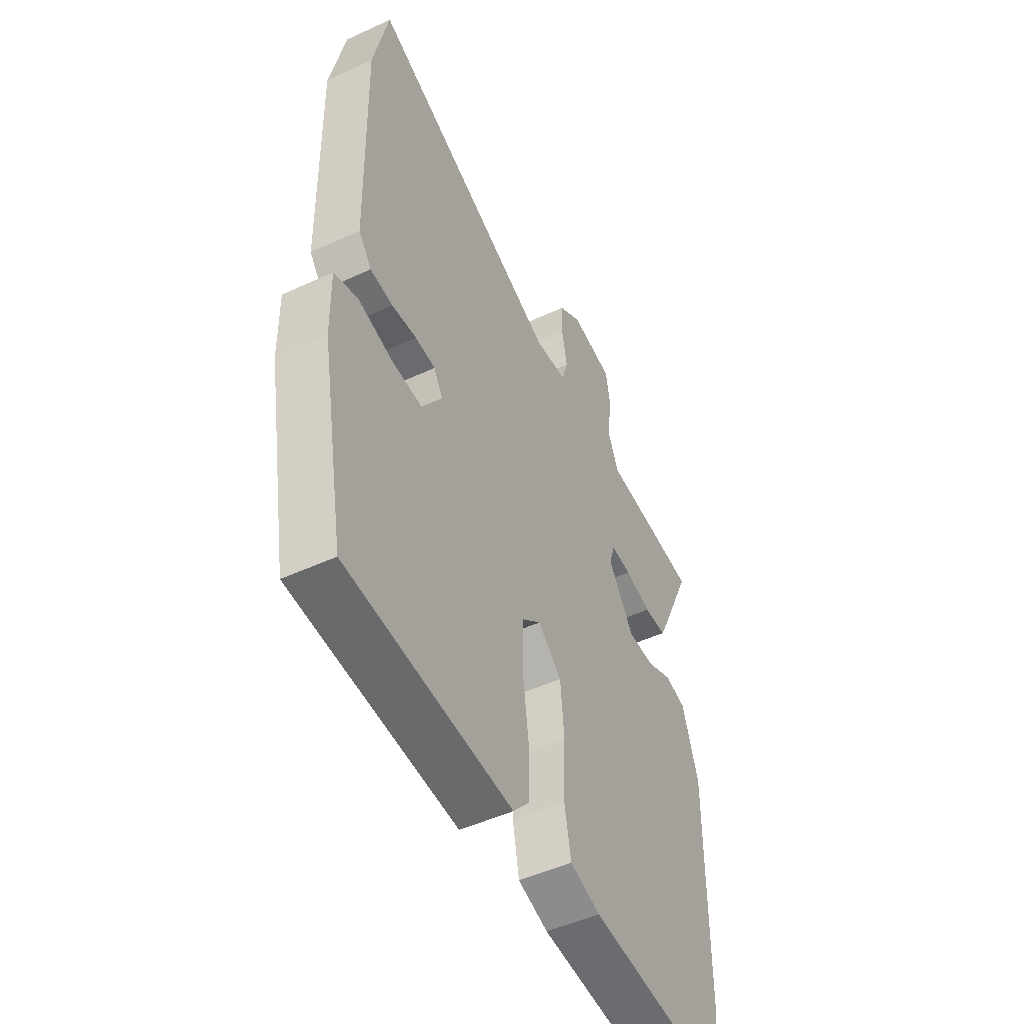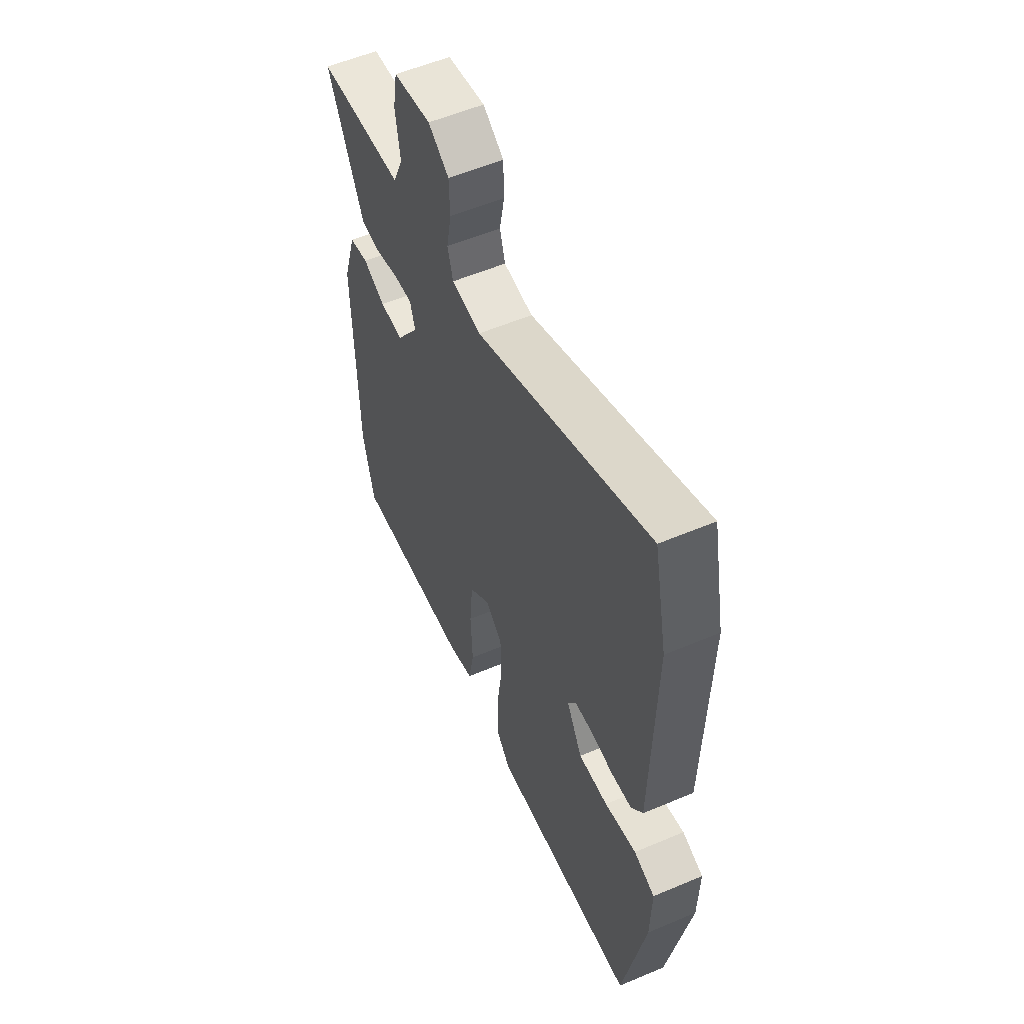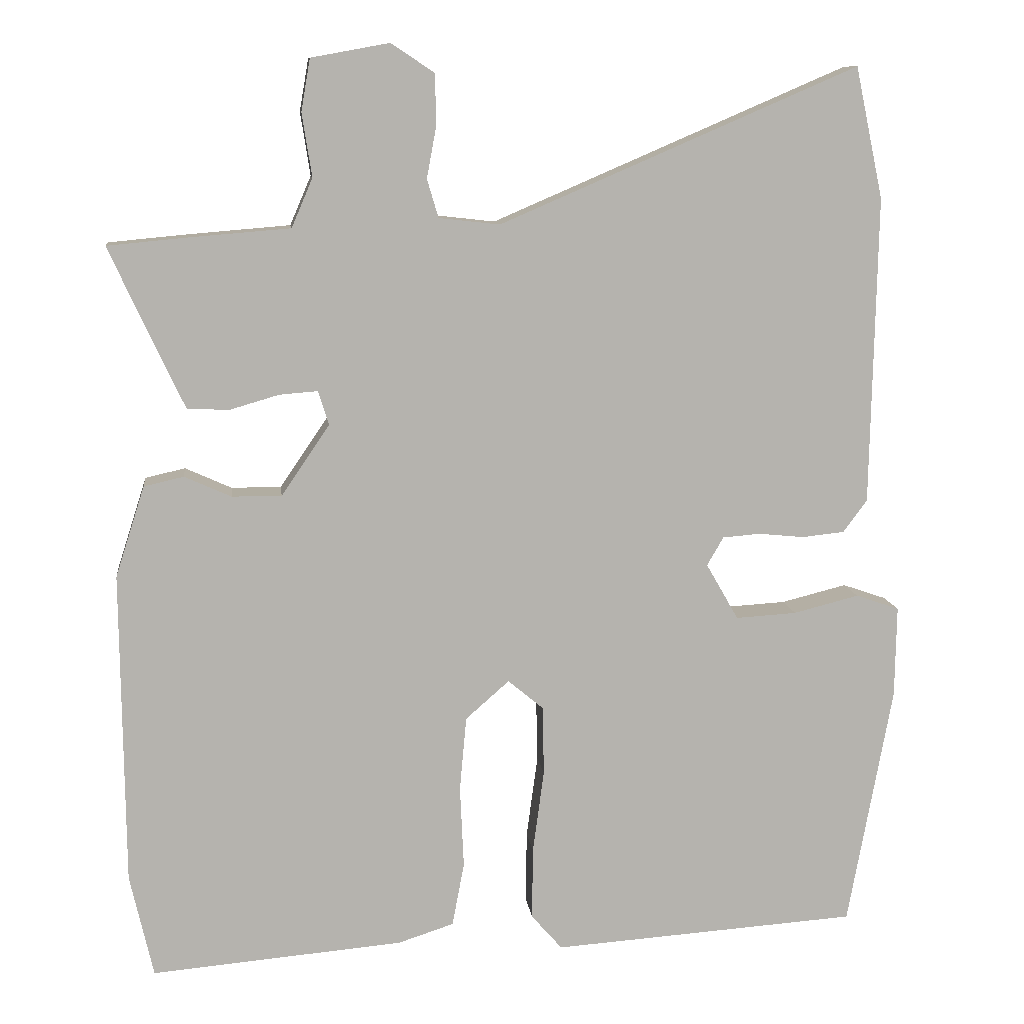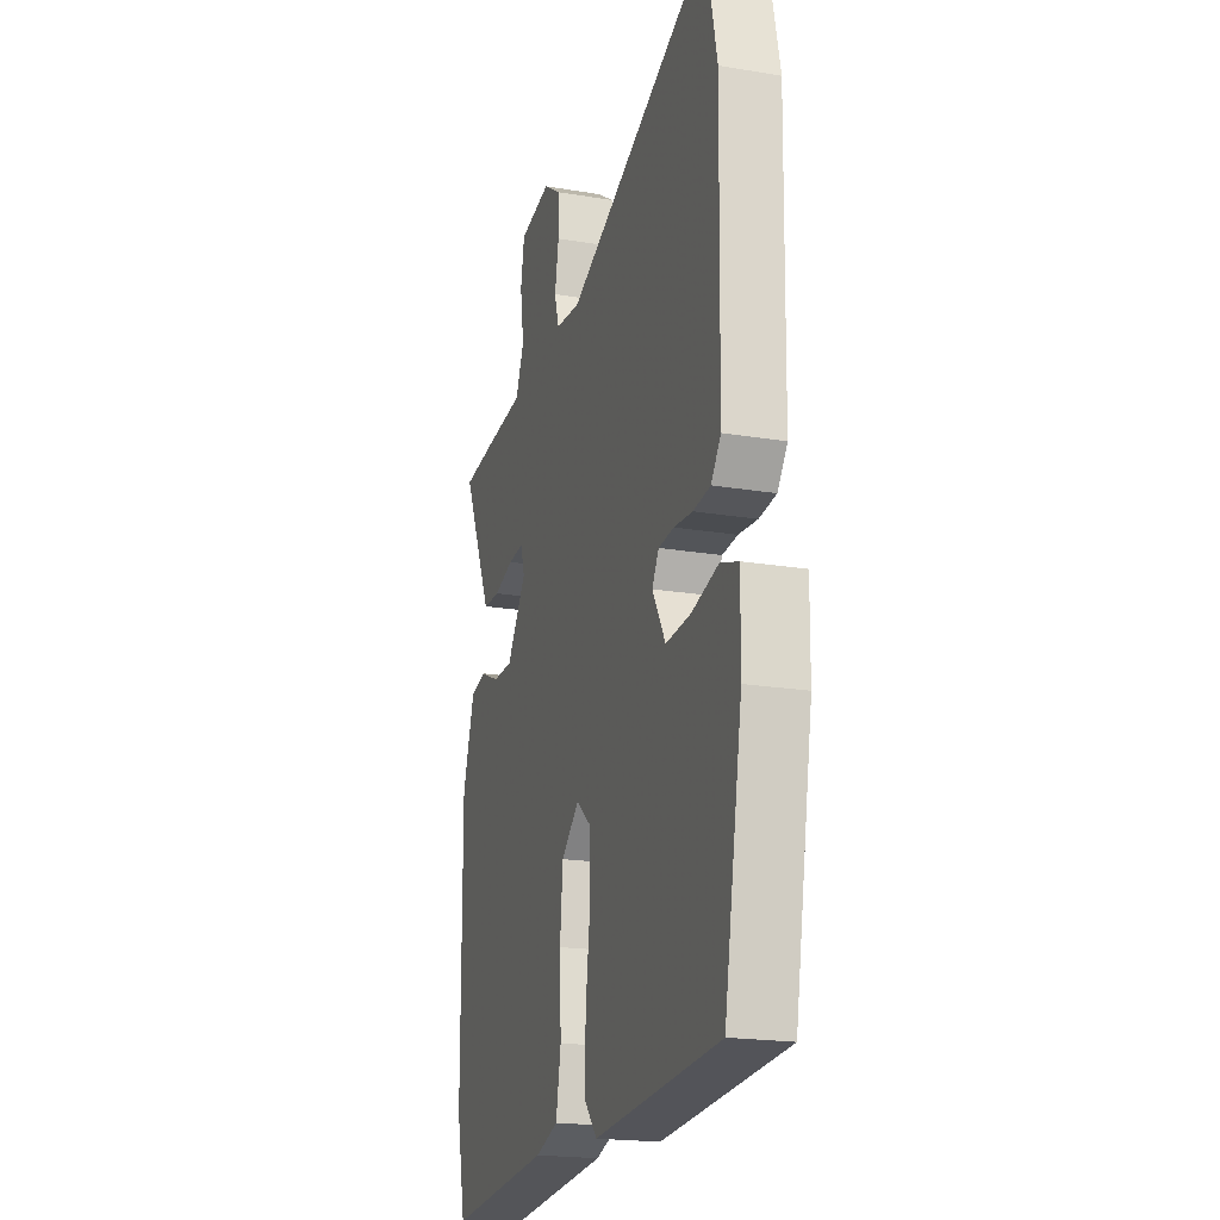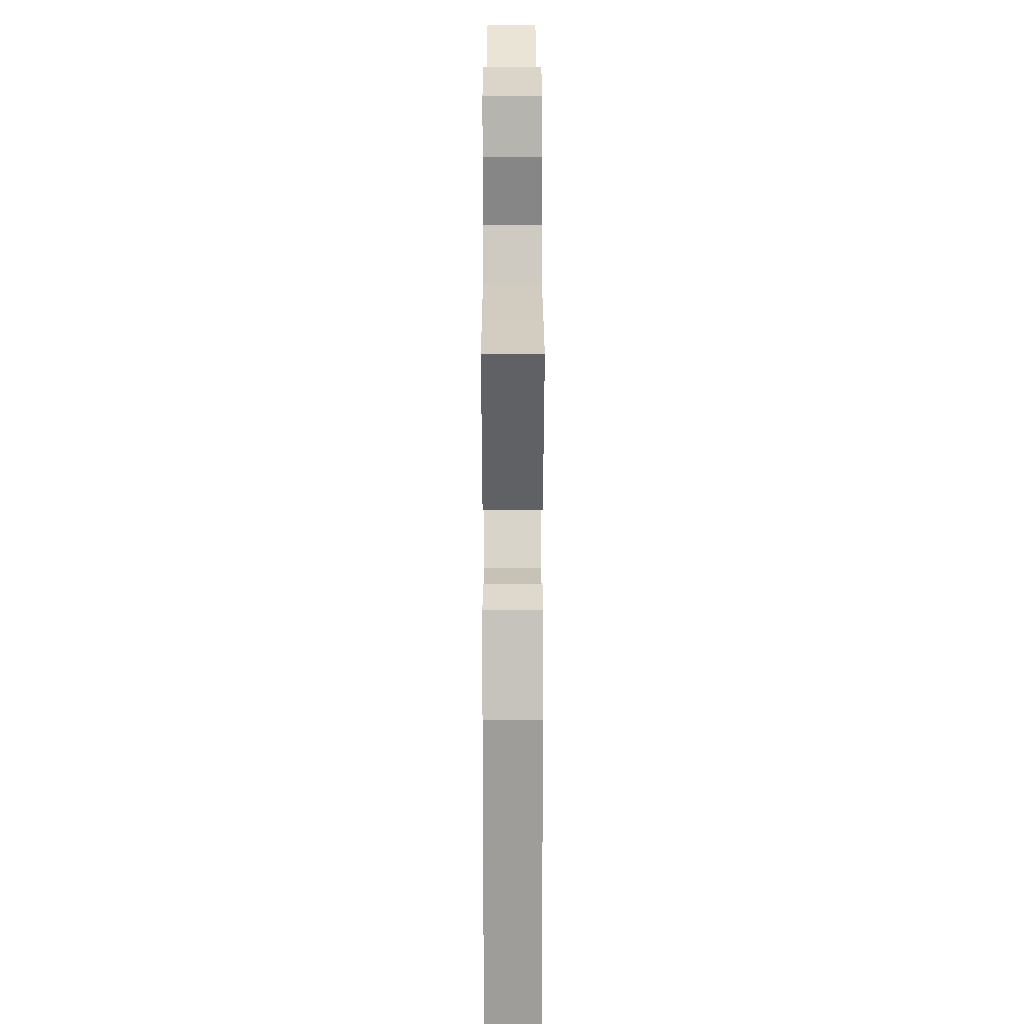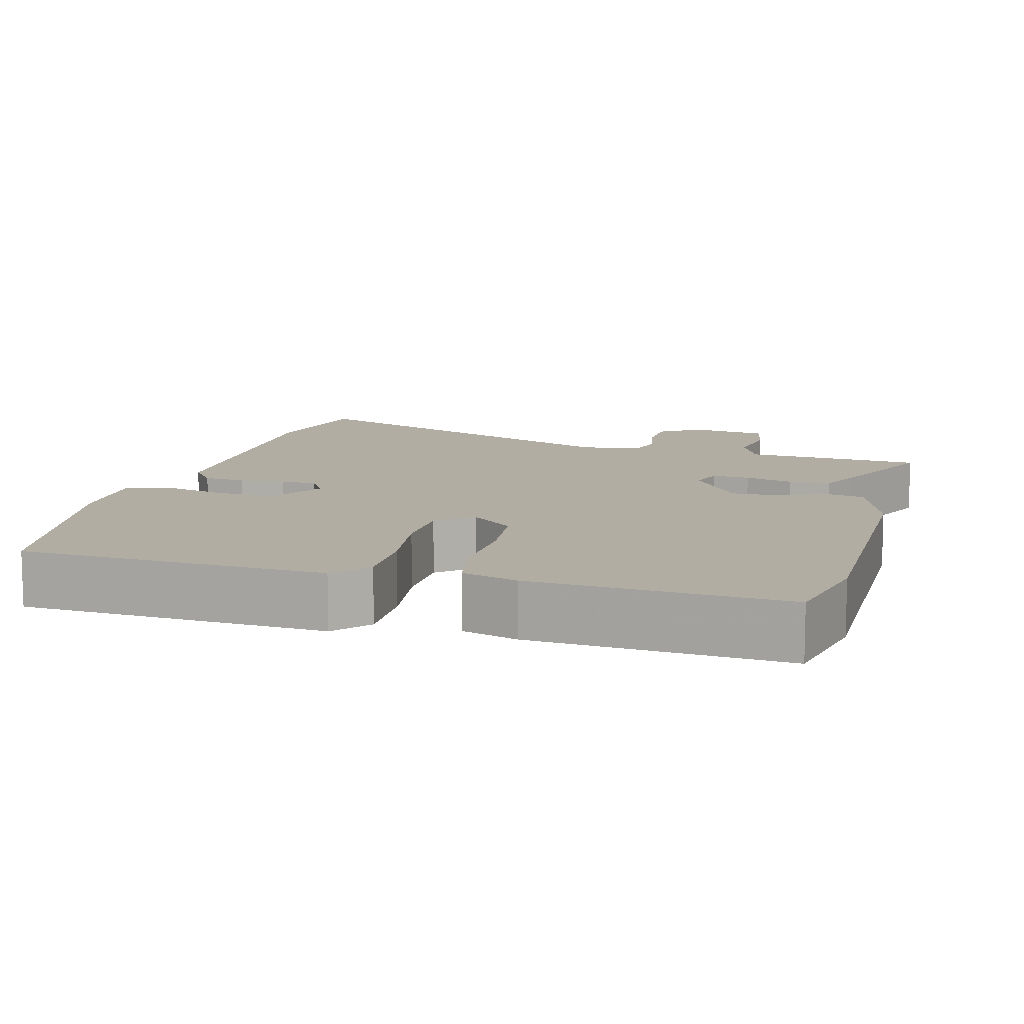
<metadata>
{"format":"obj","ext":"obj","renderer":"f3d","projection":"perspective","resolution":1024,"background":"white","views":[{"elev":-49.6,"azim":117.0,"up":"+Z"},{"elev":56.7,"azim":66.2,"up":"+Z"},{"elev":10.3,"azim":-6.7,"up":"+Z"},{"elev":-20.1,"azim":72.9,"up":"+Z"},{"elev":19.1,"azim":-90.1,"up":"+Z"},{"elev":10.6,"azim":-165.5,"up":"+Y"}]}
</metadata>
<code>
v 0.48 0.07 -0.51
v 0.073 0.07 -0.538
v 0.032 0.07 -0.491
v 0.033 0.07 -0.395
v 0.048 0.07 -0.284
v 0.046 0.07 -0.192
v -0.001 0.07 -0.153
v -0.059 0.07 -0.204
v -0.068 0.07 -0.303
v -0.063 0.07 -0.412
v -0.079 0.07 -0.497
v -0.153 0.07 -0.521
v -0.489 0.07 -0.55
v -0.52 0.07 -0.413
v -0.524 0.07 0.005
v -0.485 0.07 0.126
v -0.432 0.07 0.138
v -0.37 0.07 0.11
v -0.304 0.07 0.11
v -0.24 0.07 0.204
v -0.254 0.07 0.249
v -0.305 0.07 0.245
v -0.37 0.07 0.226
v -0.426 0.07 0.228
v -0.453 0.07 0.285
v -0.525 0.07 0.442
v -0.419 0.07 0.452
v -0.285 0.07 0.463
v -0.257 0.07 0.528
v -0.27 0.07 0.612
v -0.258 0.07 0.681
v -0.154 0.07 0.7
v -0.097 0.07 0.662
v -0.095 0.07 0.596
v -0.108 0.07 0.526
v -0.093 0.07 0.475
v -0.012 0.07 0.466
v 0.464 0.07 0.671
v 0.501 0.07 0.497
v 0.493 0.07 0.087
v 0.461 0.07 0.044
v 0.405 0.07 0.038
v 0.344 0.07 0.044
v 0.294 0.07 0.04
v 0.272 0.07 0.002
v 0.315 0.07 -0.073
v 0.396 0.07 -0.068
v 0.483 0.07 -0.046
v 0.541 0.07 -0.066
v 0.539 0.07 -0.188
v 0.48 0 -0.51
v 0.073 0 -0.538
v 0.032 0 -0.491
v 0.033 0 -0.395
v 0.048 0 -0.284
v 0.046 0 -0.192
v -0.001 0 -0.153
v -0.059 0 -0.204
v -0.068 0 -0.303
v -0.063 0 -0.412
v -0.079 0 -0.497
v -0.153 0 -0.521
v -0.489 0 -0.55
v -0.52 0 -0.413
v -0.524 0 0.005
v -0.485 0 0.126
v -0.432 0 0.138
v -0.37 0 0.11
v -0.304 0 0.11
v -0.24 0 0.204
v -0.254 0 0.249
v -0.305 0 0.245
v -0.37 0 0.226
v -0.426 0 0.228
v -0.453 0 0.285
v -0.525 0 0.442
v -0.419 0 0.452
v -0.285 0 0.463
v -0.257 0 0.528
v -0.27 0 0.612
v -0.258 0 0.681
v -0.154 0 0.7
v -0.097 0 0.662
v -0.095 0 0.596
v -0.108 0 0.526
v -0.093 0 0.475
v -0.012 0 0.466
v 0.464 0 0.671
v 0.501 0 0.497
v 0.493 0 0.087
v 0.461 0 0.044
v 0.405 0 0.038
v 0.344 0 0.044
v 0.294 0 0.04
v 0.272 0 0.002
v 0.315 0 -0.073
v 0.396 0 -0.068
v 0.483 0 -0.046
v 0.541 0 -0.066
v 0.539 0 -0.188
f 3 4 5
f 2 3 5
f 1 2 5
f 50 1 5
f 49 50 5
f 48 49 5
f 47 48 5
f 46 47 5 6
f 45 46 6 7
f 44 45 7
f 41 42 43
f 40 41 43
f 39 40 43
f 38 39 43
f 37 38 43
f 36 37 43 44
f 33 34 35
f 32 33 35
f 31 32 35
f 30 31 35
f 29 30 35
f 28 29 35 36
f 27 28 36
f 26 27 36
f 25 26 36
f 24 25 36
f 23 24 36
f 22 23 36
f 21 22 36
f 36 44 7
f 21 36 7
f 20 21 7
f 16 17 18
f 15 16 18
f 14 15 18
f 13 14 18
f 12 13 18
f 11 12 18
f 10 11 18
f 9 10 18
f 8 9 18 19
f 7 8 19 20
f 55 54 53
f 55 53 52
f 55 52 51
f 55 51 100
f 55 100 99
f 55 99 98
f 55 98 97
f 56 55 97 96
f 57 56 96 95
f 57 95 94
f 93 92 91
f 93 91 90
f 93 90 89
f 93 89 88
f 93 88 87
f 94 93 87 86
f 85 84 83
f 85 83 82
f 85 82 81
f 85 81 80
f 85 80 79
f 86 85 79 78
f 86 78 77
f 86 77 76
f 86 76 75
f 86 75 74
f 86 74 73
f 86 73 72
f 86 72 71
f 57 94 86
f 57 86 71
f 57 71 70
f 68 67 66
f 68 66 65
f 68 65 64
f 68 64 63
f 68 63 62
f 68 62 61
f 68 61 60
f 68 60 59
f 69 68 59 58
f 70 69 58 57
f 1 51 52 2
f 2 52 53 3
f 3 53 54 4
f 4 54 55 5
f 5 55 56 6
f 6 56 57 7
f 7 57 58 8
f 8 58 59 9
f 9 59 60 10
f 10 60 61 11
f 11 61 62 12
f 12 62 63 13
f 13 63 64 14
f 14 64 65 15
f 15 65 66 16
f 16 66 67 17
f 17 67 68 18
f 18 68 69 19
f 19 69 70 20
f 20 70 71 21
f 21 71 72 22
f 22 72 73 23
f 23 73 74 24
f 24 74 75 25
f 25 75 76 26
f 26 76 77 27
f 27 77 78 28
f 28 78 79 29
f 29 79 80 30
f 30 80 81 31
f 31 81 82 32
f 32 82 83 33
f 33 83 84 34
f 34 84 85 35
f 35 85 86 36
f 36 86 87 37
f 37 87 88 38
f 38 88 89 39
f 39 89 90 40
f 40 90 91 41
f 41 91 92 42
f 42 92 93 43
f 43 93 94 44
f 44 94 95 45
f 45 95 96 46
f 46 96 97 47
f 47 97 98 48
f 48 98 99 49
f 49 99 100 50
f 50 100 51 1

</code>
